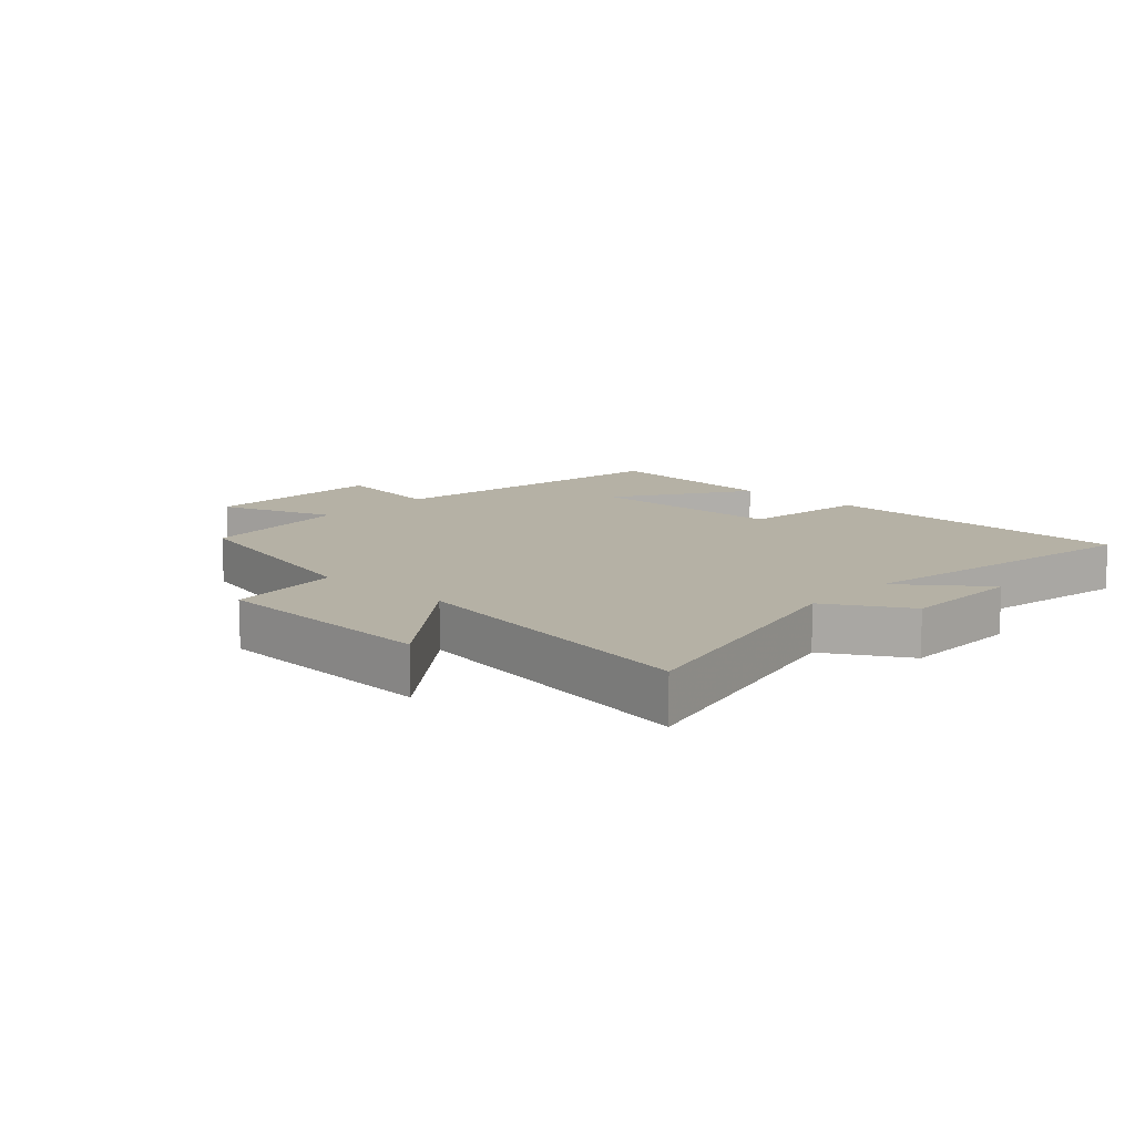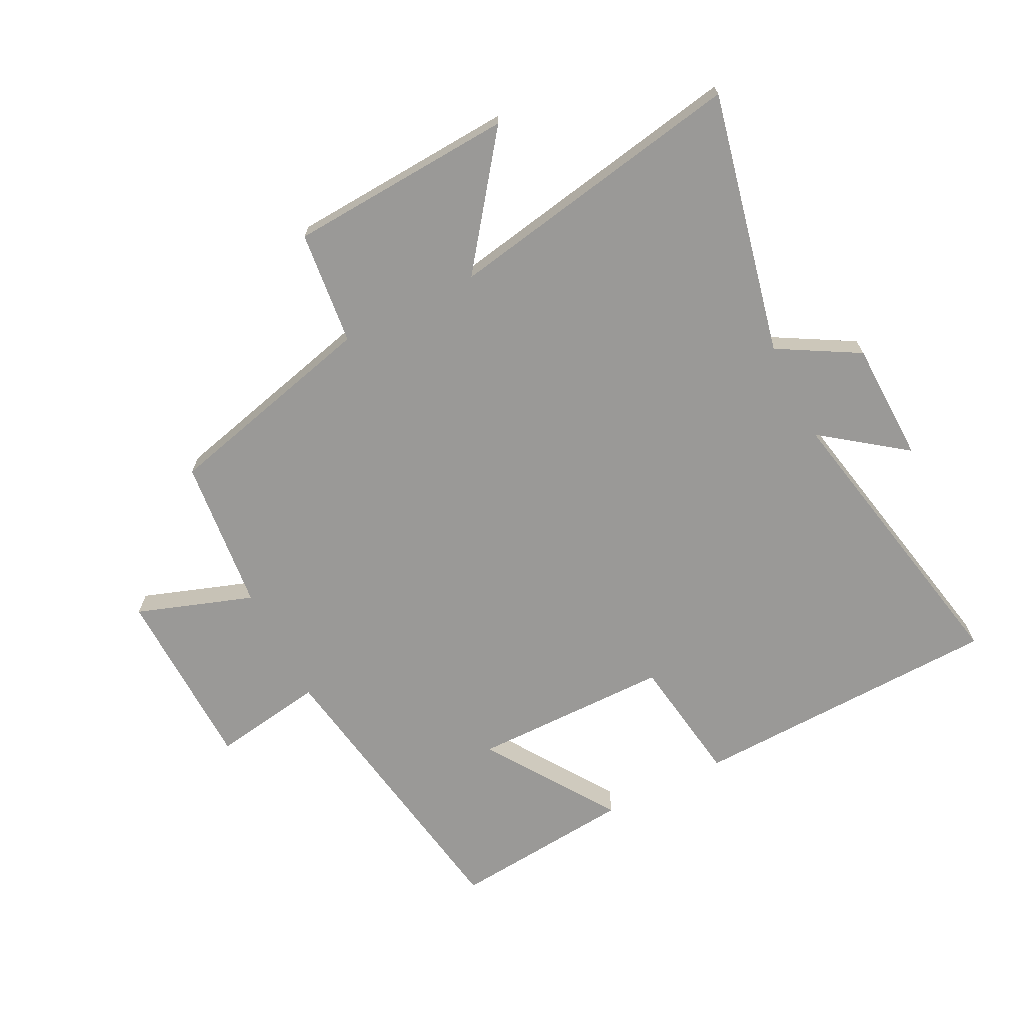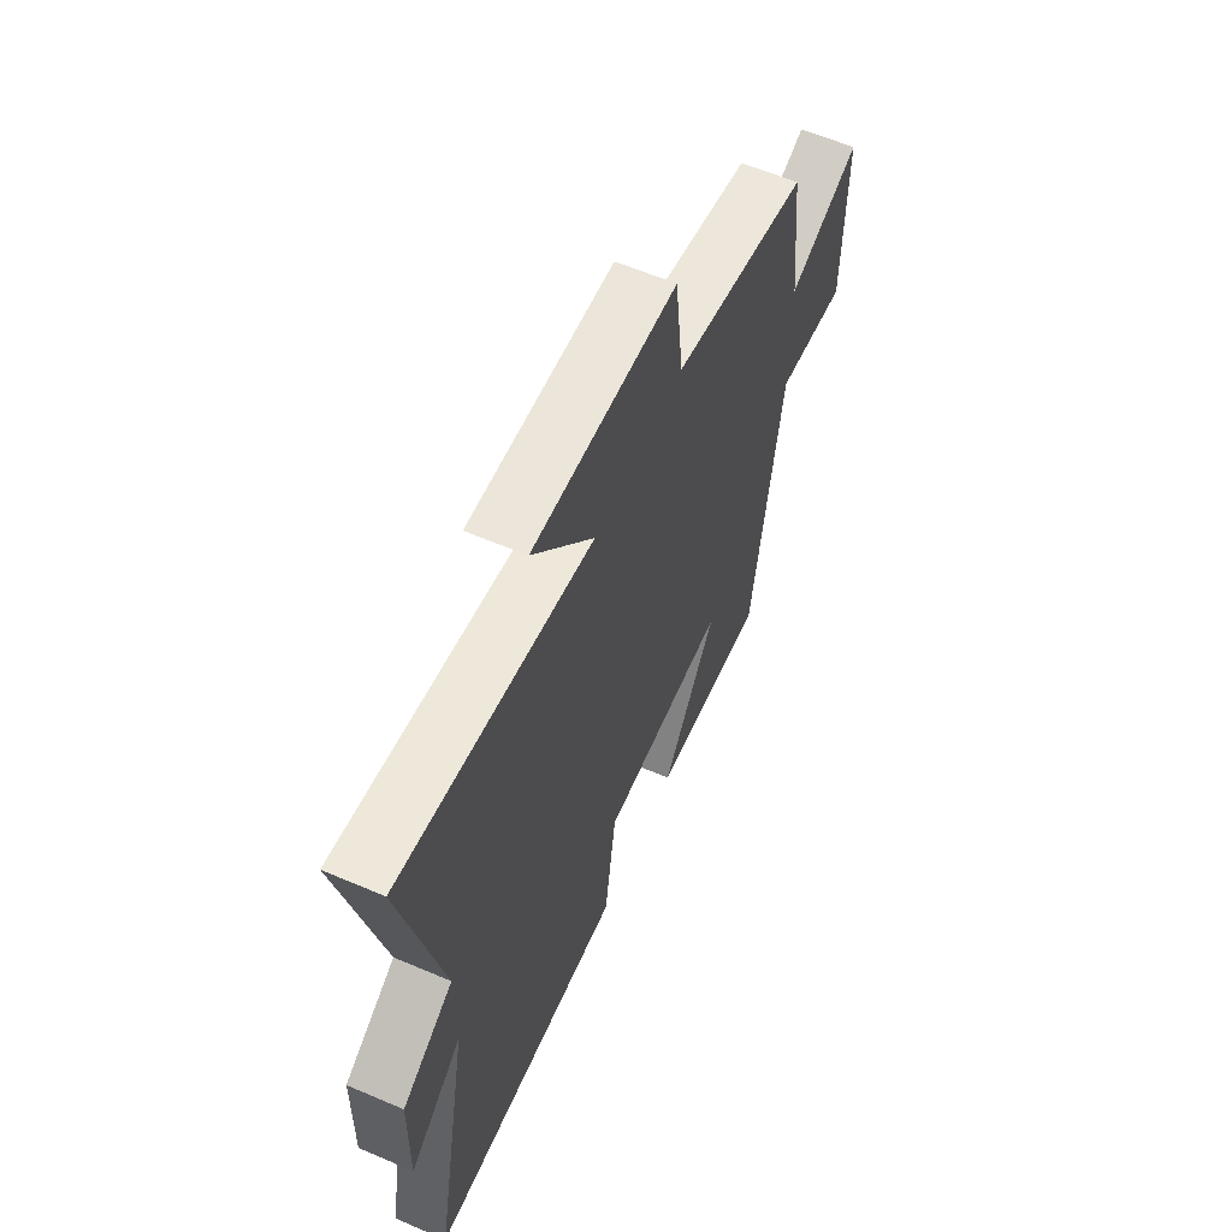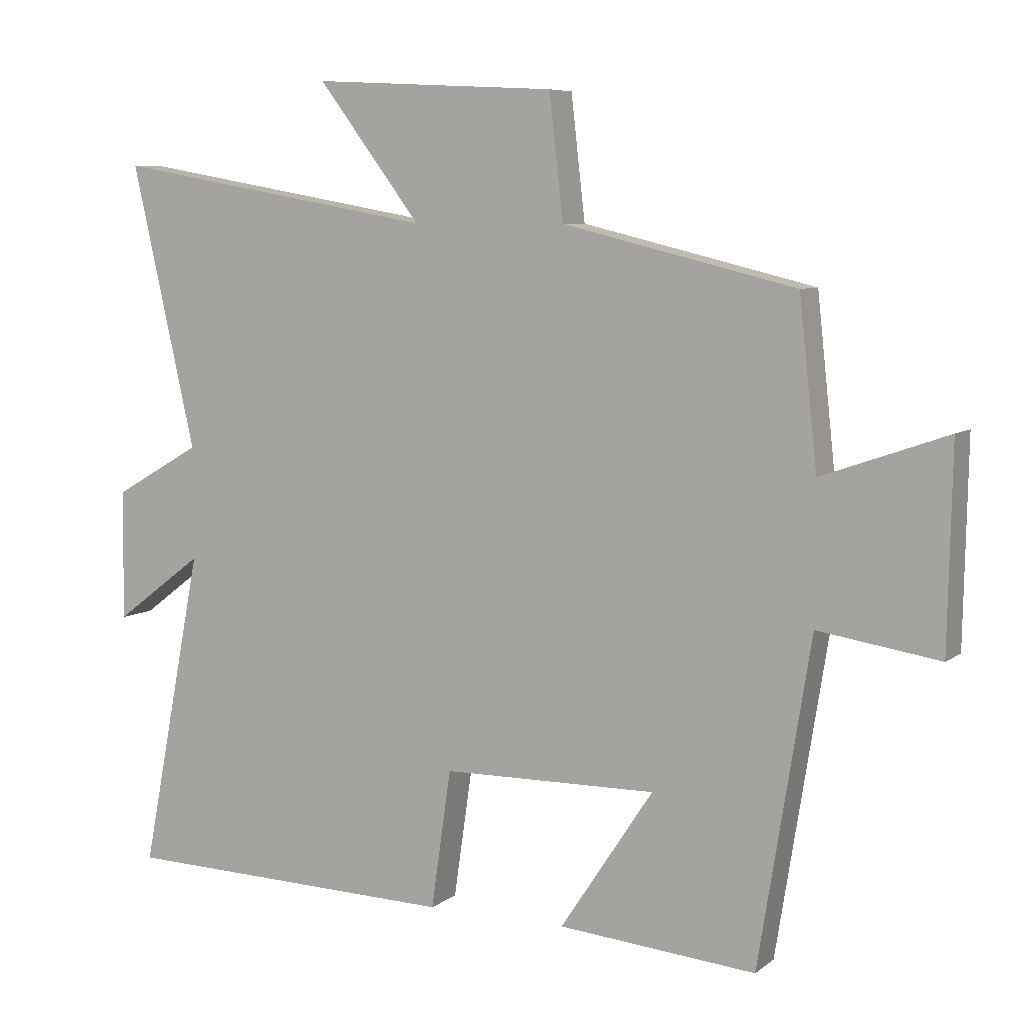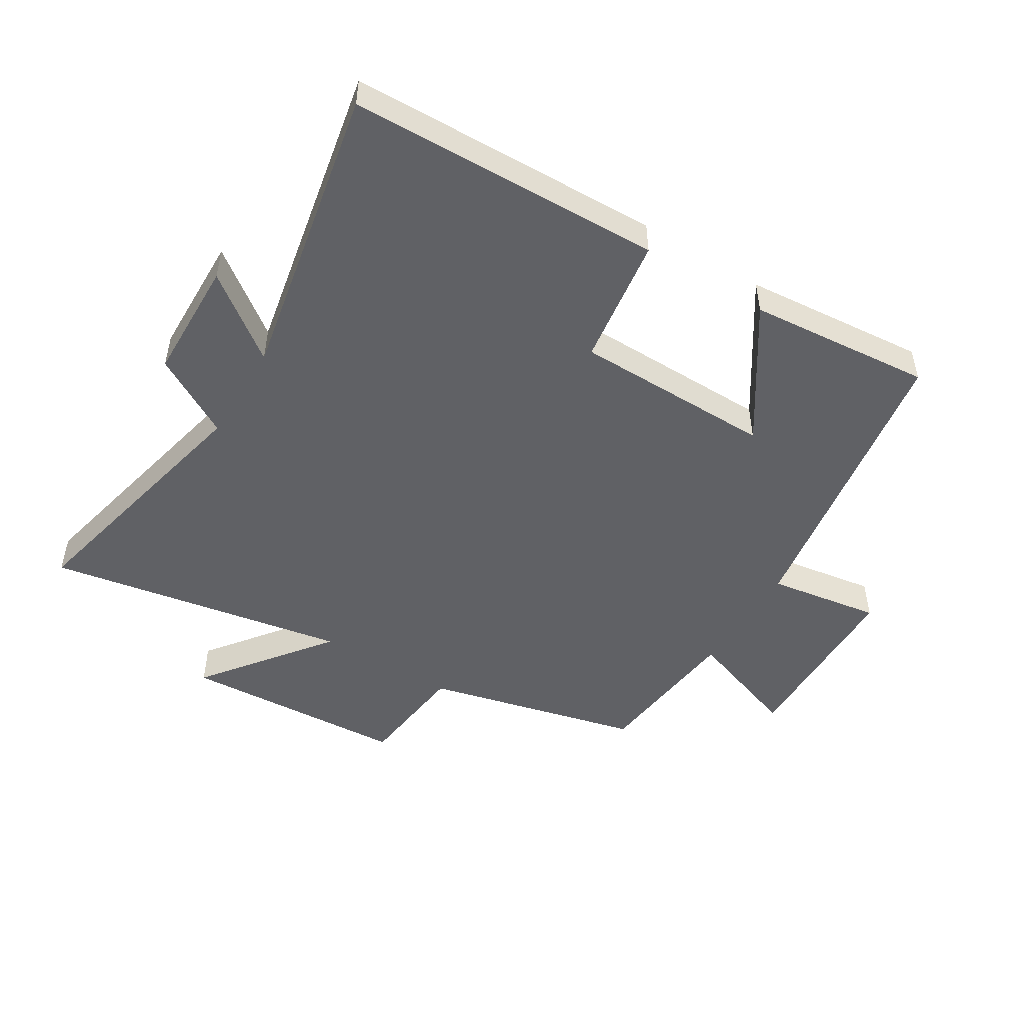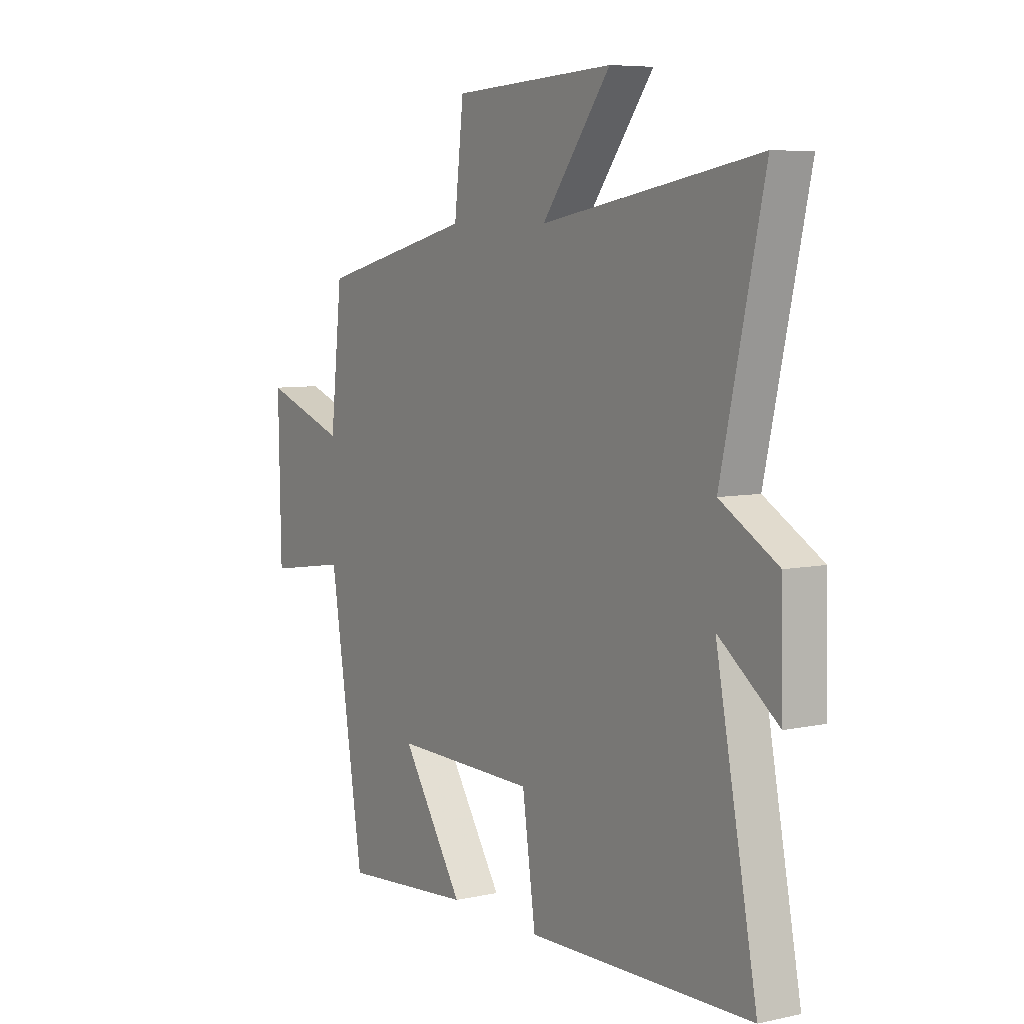
<metadata>
{"format":"obj","ext":"obj","renderer":"f3d","projection":"perspective","resolution":1024,"background":"white","views":[{"elev":11.8,"azim":42.5,"up":"+Y"},{"elev":-68.9,"azim":27.1,"up":"+Y"},{"elev":60.6,"azim":113.6,"up":"+Z"},{"elev":7.0,"azim":-152.8,"up":"+Z"},{"elev":-49.3,"azim":148.5,"up":"+Y"},{"elev":6.7,"azim":57.4,"up":"+Z"}]}
</metadata>
<code>
v 0.596 0.07 0.586
v 0.5 0.07 0.162
v 0.63 0.07 0.087
v 0.634 0.07 -0.109
v 0.5 0.07 -0.008
v 0.593 0.07 -0.487
v 0.087 0.07 -0.5
v 0.057 0.07 -0.292
v -0.265 0.07 -0.288
v -0.125 0.07 -0.5
v -0.422 0.07 -0.526
v -0.5 0.07 -0.04
v -0.682 0.07 -0.068
v -0.688 0.07 0.232
v -0.5 0.07 0.166
v -0.473 0.07 0.415
v -0.124 0.07 0.5
v -0.103 0.07 0.684
v 0.263 0.07 0.704
v 0.108 0.07 0.5
v 0.596 0 0.586
v 0.5 0 0.162
v 0.63 0 0.087
v 0.634 0 -0.109
v 0.5 0 -0.008
v 0.593 0 -0.487
v 0.087 0 -0.5
v 0.057 0 -0.292
v -0.265 0 -0.288
v -0.125 0 -0.5
v -0.422 0 -0.526
v -0.5 0 -0.04
v -0.682 0 -0.068
v -0.688 0 0.232
v -0.5 0 0.166
v -0.473 0 0.415
v -0.124 0 0.5
v -0.103 0 0.684
v 0.263 0 0.704
v 0.108 0 0.5
f 17 18 19 20
f 15 16 17 20
f 15 20 1 2
f 12 13 14 15
f 9 10 11 12
f 8 9 12 15
f 5 6 7 8
f 5 8 15 2
f 2 3 4 5
f 40 39 38 37
f 40 37 36 35
f 22 21 40 35
f 35 34 33 32
f 32 31 30 29
f 35 32 29 28
f 28 27 26 25
f 22 35 28 25
f 25 24 23 22
f 1 21 22 2
f 2 22 23 3
f 3 23 24 4
f 4 24 25 5
f 5 25 26 6
f 6 26 27 7
f 7 27 28 8
f 8 28 29 9
f 9 29 30 10
f 10 30 31 11
f 11 31 32 12
f 12 32 33 13
f 13 33 34 14
f 14 34 35 15
f 15 35 36 16
f 16 36 37 17
f 17 37 38 18
f 18 38 39 19
f 19 39 40 20
f 20 40 21 1

</code>
